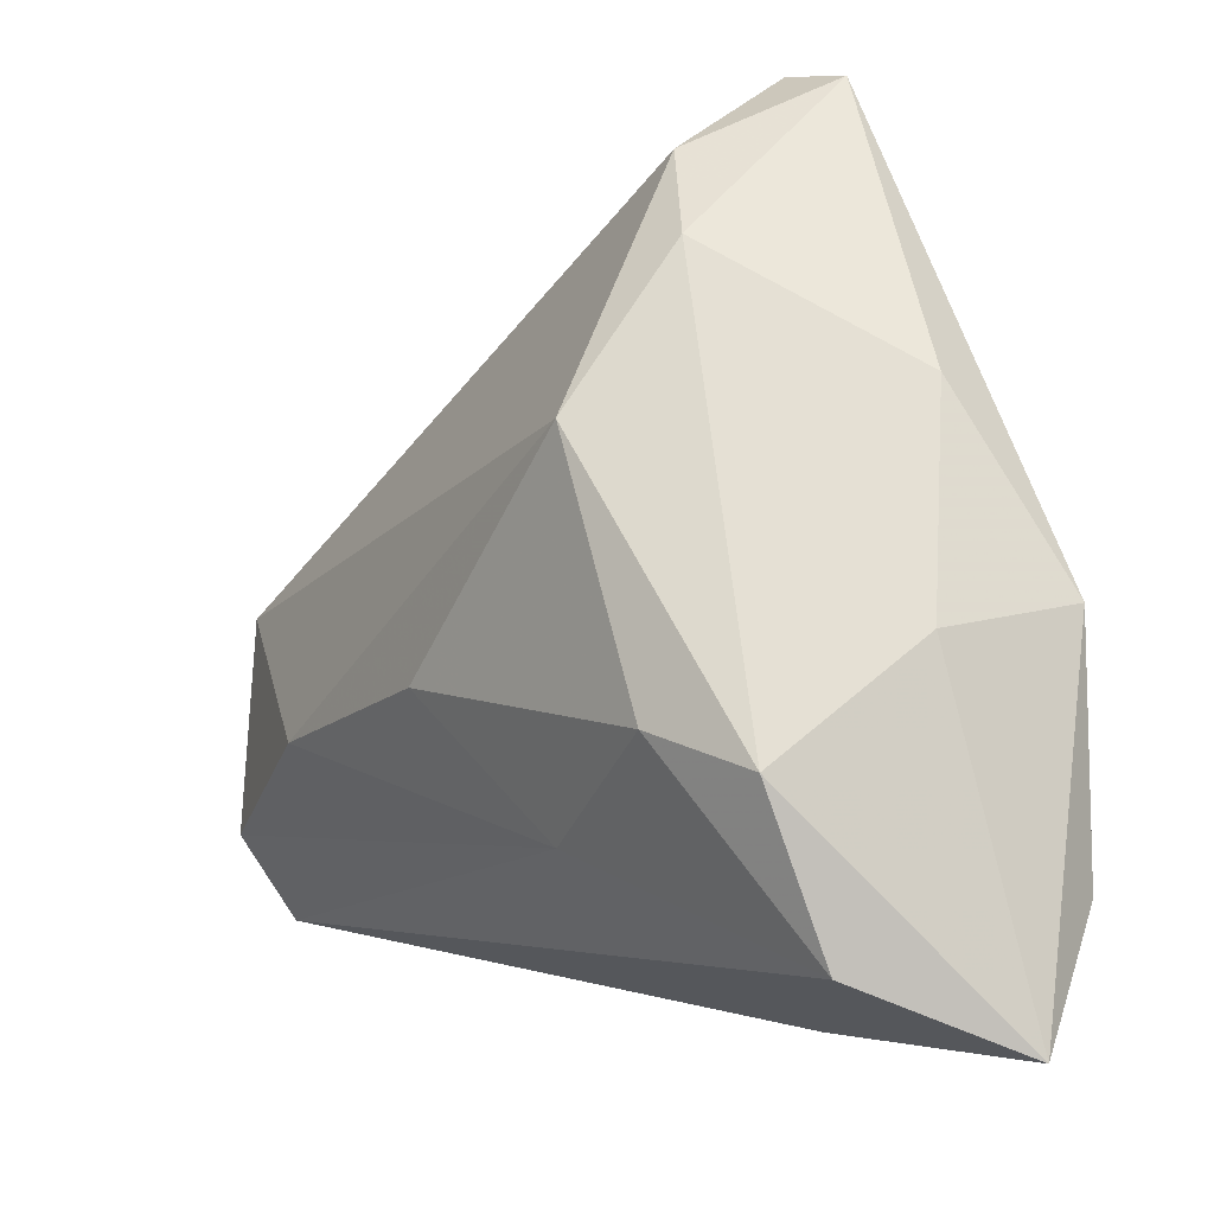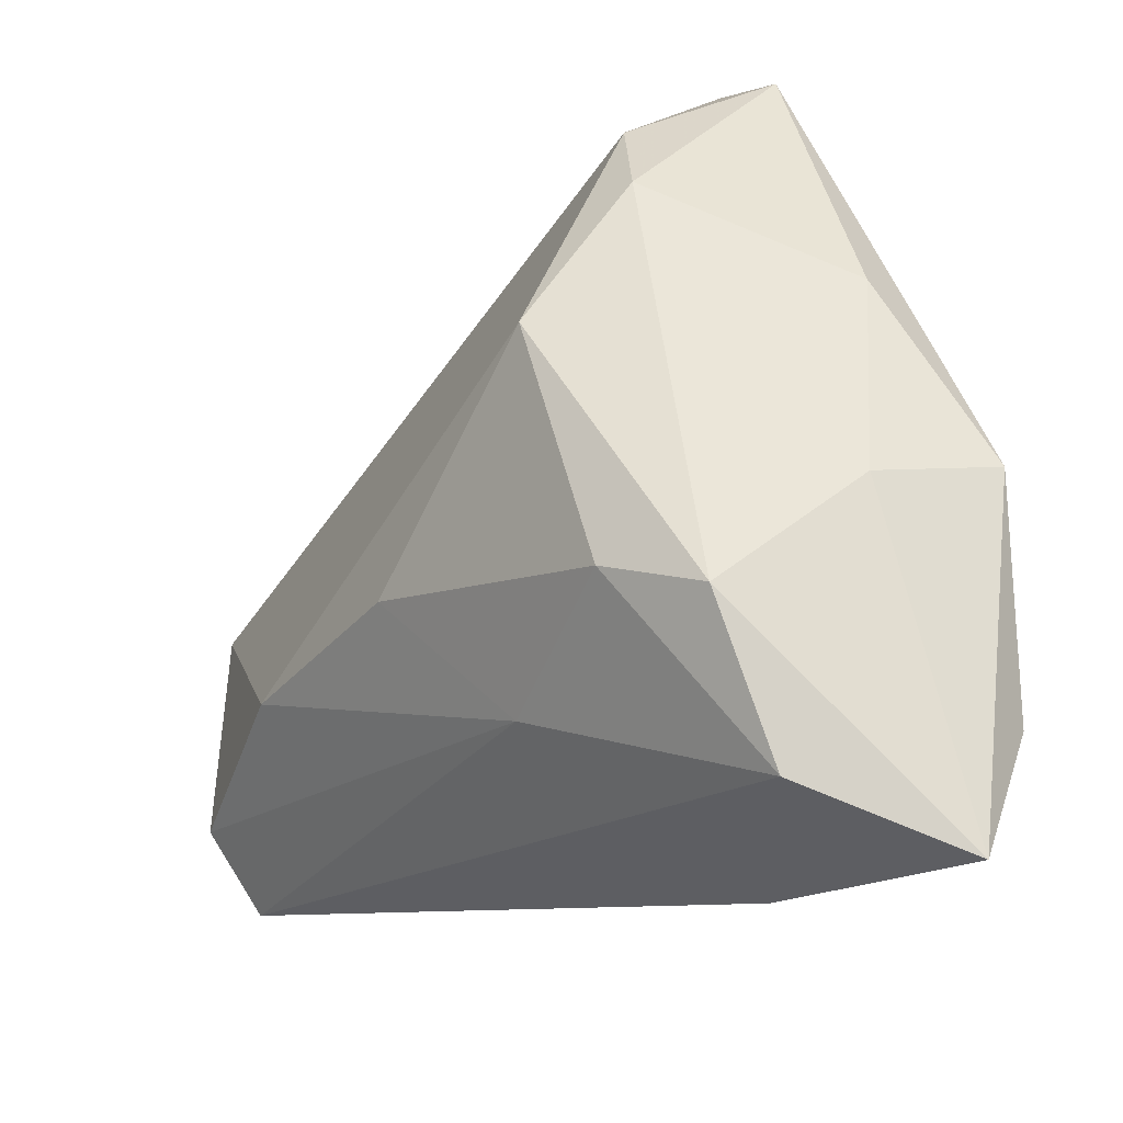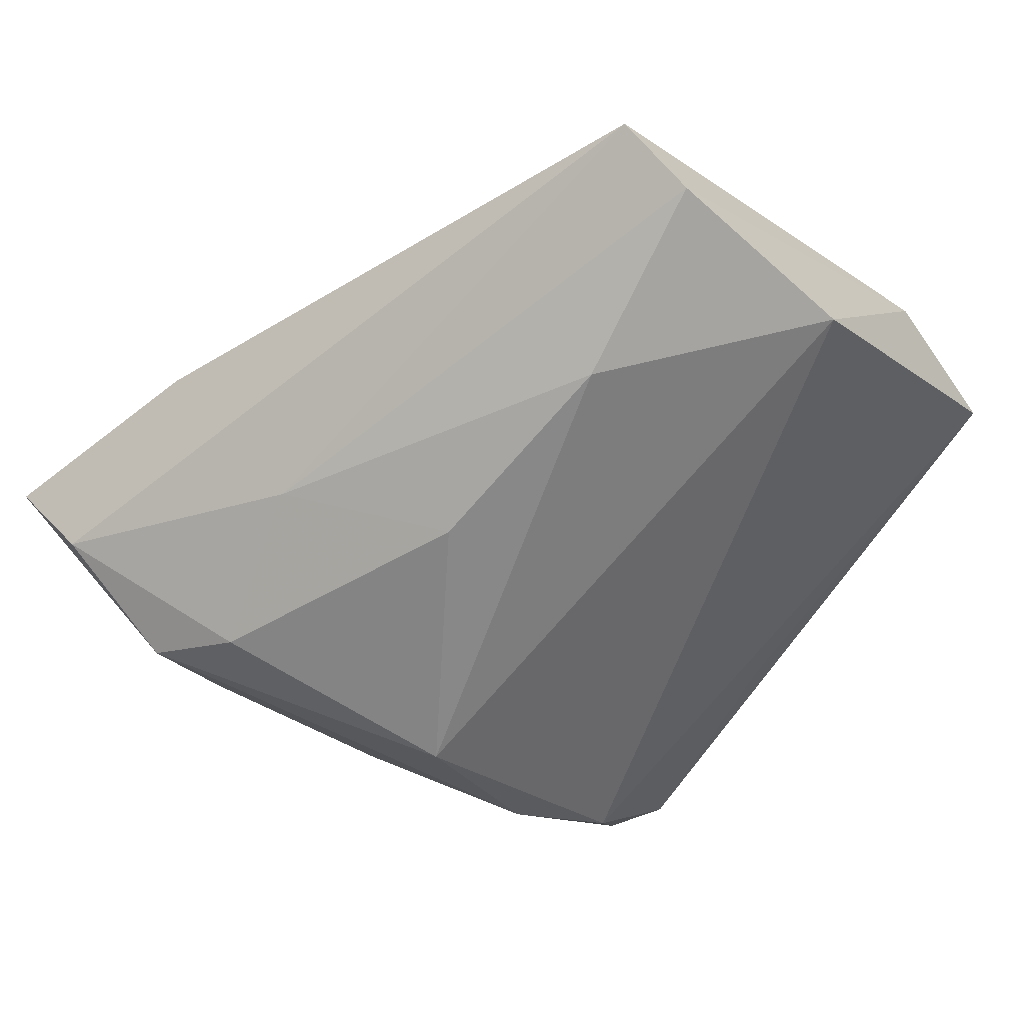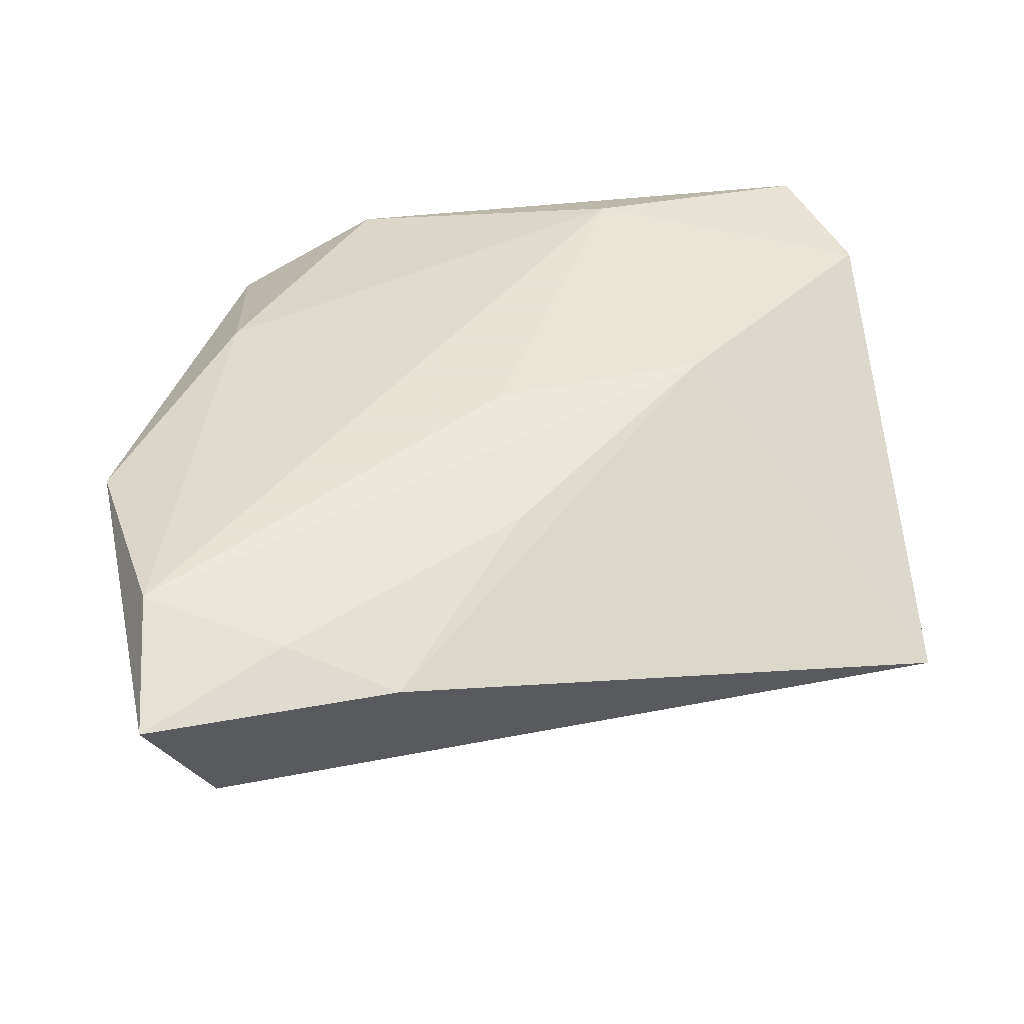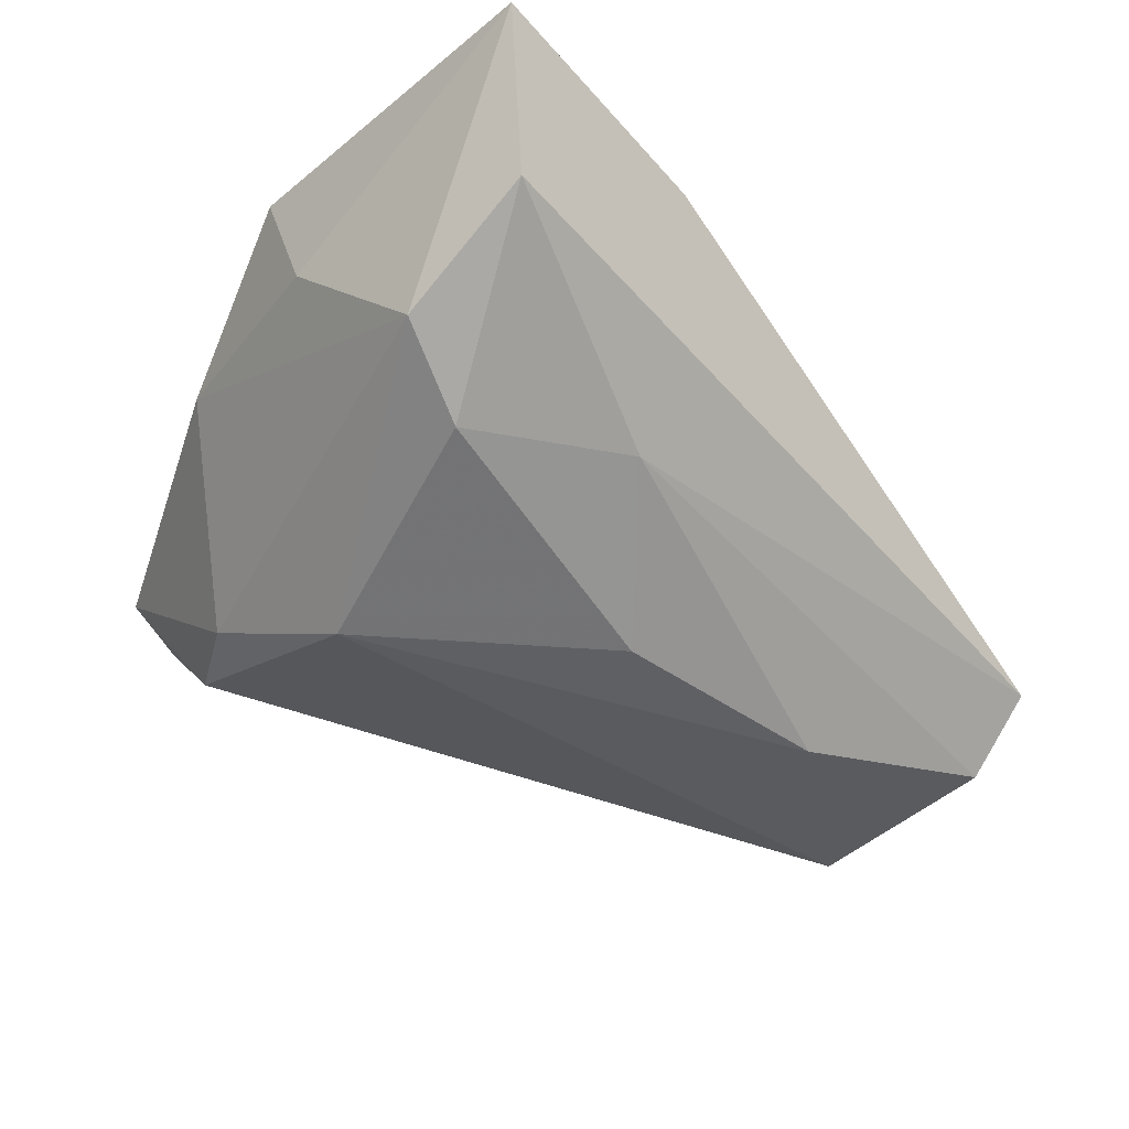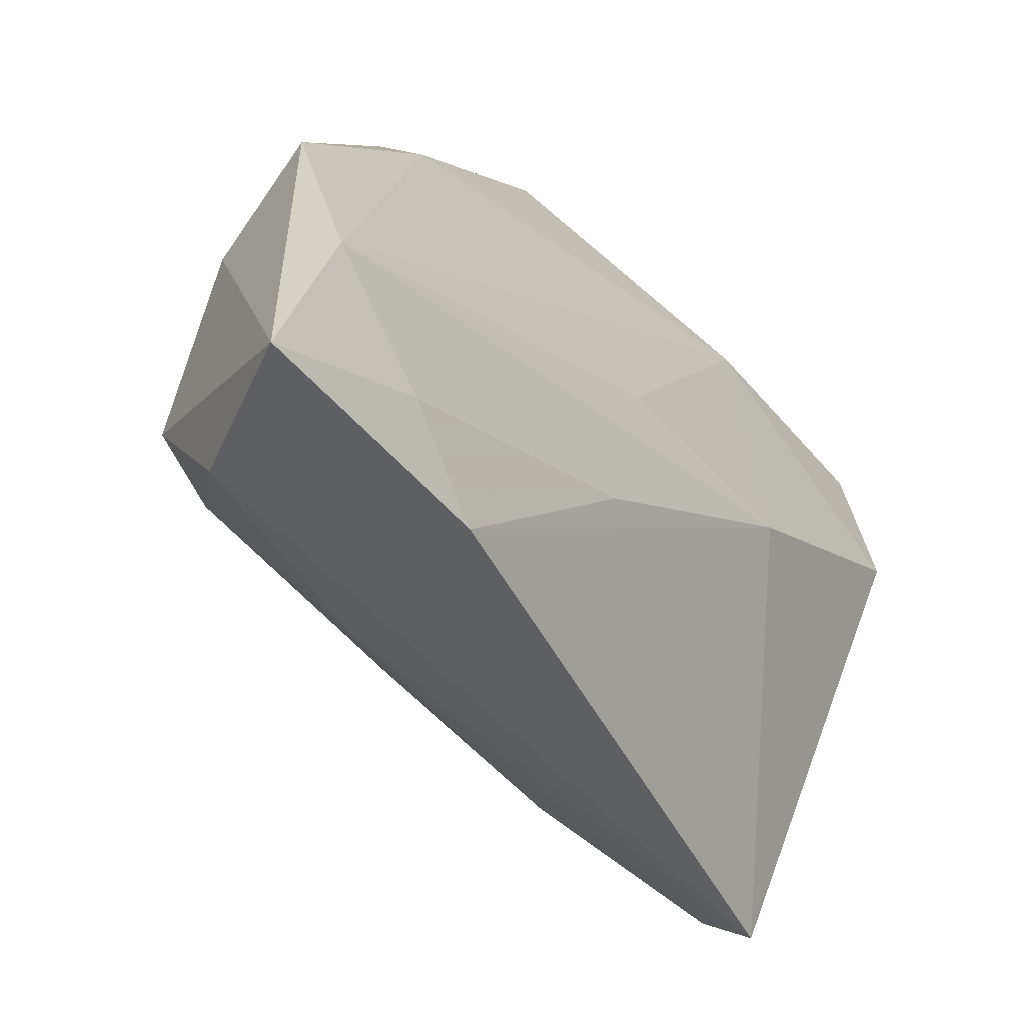
<metadata>
{"format":"obj","ext":"obj","renderer":"f3d","projection":"perspective","resolution":1024,"background":"white","views":[{"elev":-15.2,"azim":-120.7,"up":"+Y"},{"elev":-29.7,"azim":-121.4,"up":"+Y"},{"elev":-64.5,"azim":49.9,"up":"+Z"},{"elev":40.6,"azim":-7.7,"up":"+Z"},{"elev":-45.1,"azim":-39.5,"up":"+Z"},{"elev":-61.2,"azim":-46.0,"up":"+Y"}]}
</metadata>
<code>
v -0.04315 -0.0477 0.01182
v -0.02893 0.04172 0.004773
v -0.02259 0.006375 -0.02162
v 0.04475 0.04044 0.0152
v -0.0003501 -0.004541 0.0181
v 0.02412 0.0008342 0.01617
v -0.02833 -0.02106 -0.01705
v 0.04903 -0.02569 -0.01159
v -0.02779 -0.03875 0.01375
v -0.03062 0.01671 0.01487
v 0.00219 -0.01194 -0.02256
v -0.03654 -0.04138 -0.004229
v -0.009921 -0.02764 -0.01415
v -0.02741 0.02342 -0.01193
v -0.04403 -0.01371 0.001353
v -0.04198 -0.03381 0.0181
v -0.01224 0.04279 0.01322
v -0.01608 -0.04262 0.009178
v 0.01836 0.03367 0.0181
v 0.02739 -0.01224 -0.0228
v -0.02251 0.03375 -0.009627
v 0.04917 0.02353 0.01487
v 0.04917 -0.01729 -0.01811
v 0.00194 0.03993 0.003708
v -0.04635 -0.01022 0.01488
v -0.04138 0.009574 0.004724
v -0.0381 -0.02585 -0.01188
v -0.02183 0.04404 0.002892
v -0.0003175 -0.02178 0.01391
v 0.04835 0.005702 -0.01744
f 8 23 22
f 1 16 25
f 28 24 21
f 22 23 30
f 12 8 1
f 9 16 1
f 9 29 16
f 6 8 22
f 16 29 6
f 22 19 6
f 10 19 17
f 16 19 10
f 10 25 16
f 7 12 27
f 27 12 1
f 2 28 21
f 25 10 2
f 17 28 2
f 2 10 17
f 23 8 13
f 8 12 13
f 13 12 7
f 7 11 13
f 29 9 18
f 8 6 18
f 18 6 29
f 1 8 18
f 18 9 1
f 5 19 16
f 16 6 5
f 5 6 19
f 17 19 4
f 4 28 17
f 4 19 22
f 24 28 4
f 22 30 4
f 21 24 4
f 4 30 21
f 25 2 26
f 27 26 14
f 14 2 21
f 14 26 2
f 20 30 23
f 23 13 20
f 20 13 11
f 25 26 15
f 15 26 27
f 1 25 15
f 15 27 1
f 3 14 21
f 3 11 7
f 3 20 11
f 7 27 3
f 27 14 3
f 21 30 3
f 30 20 3

</code>
